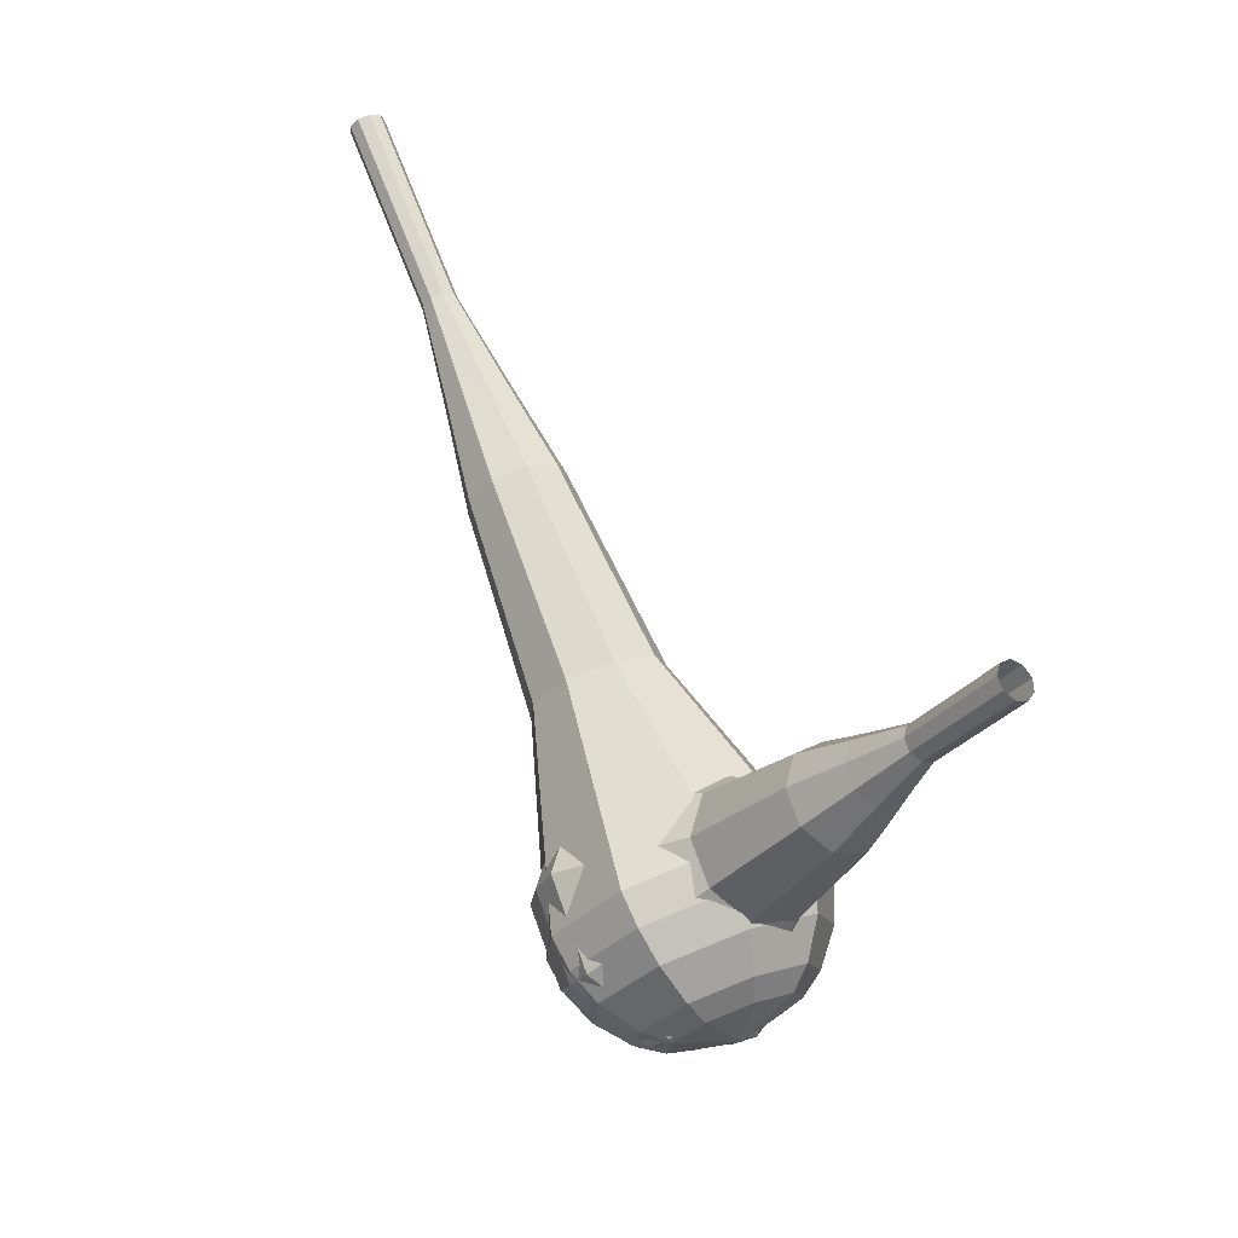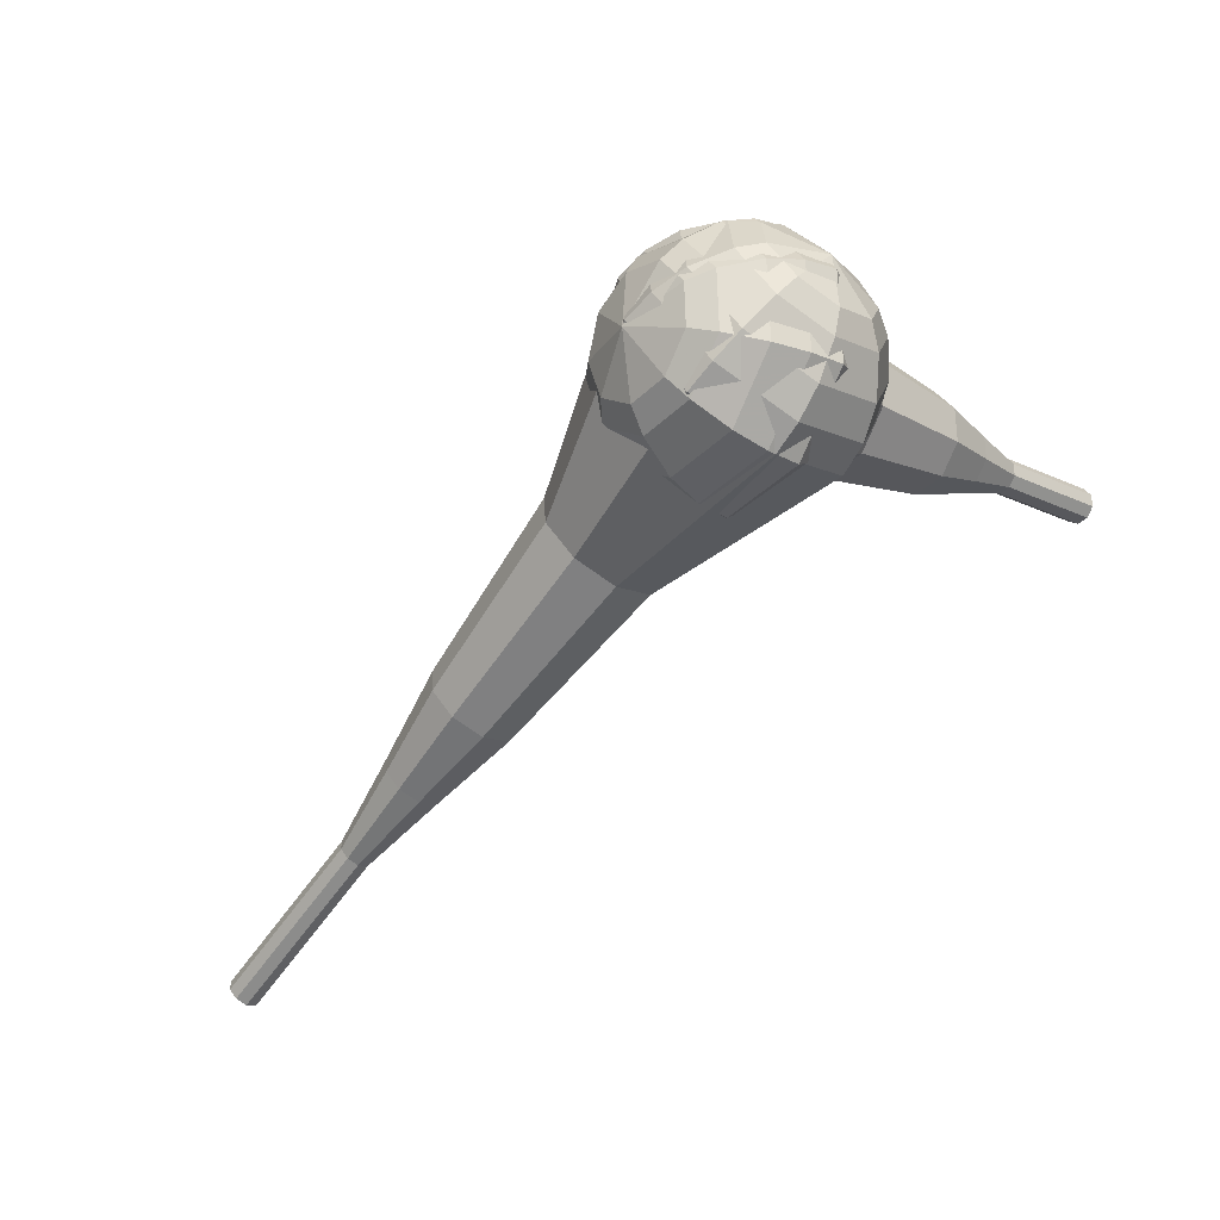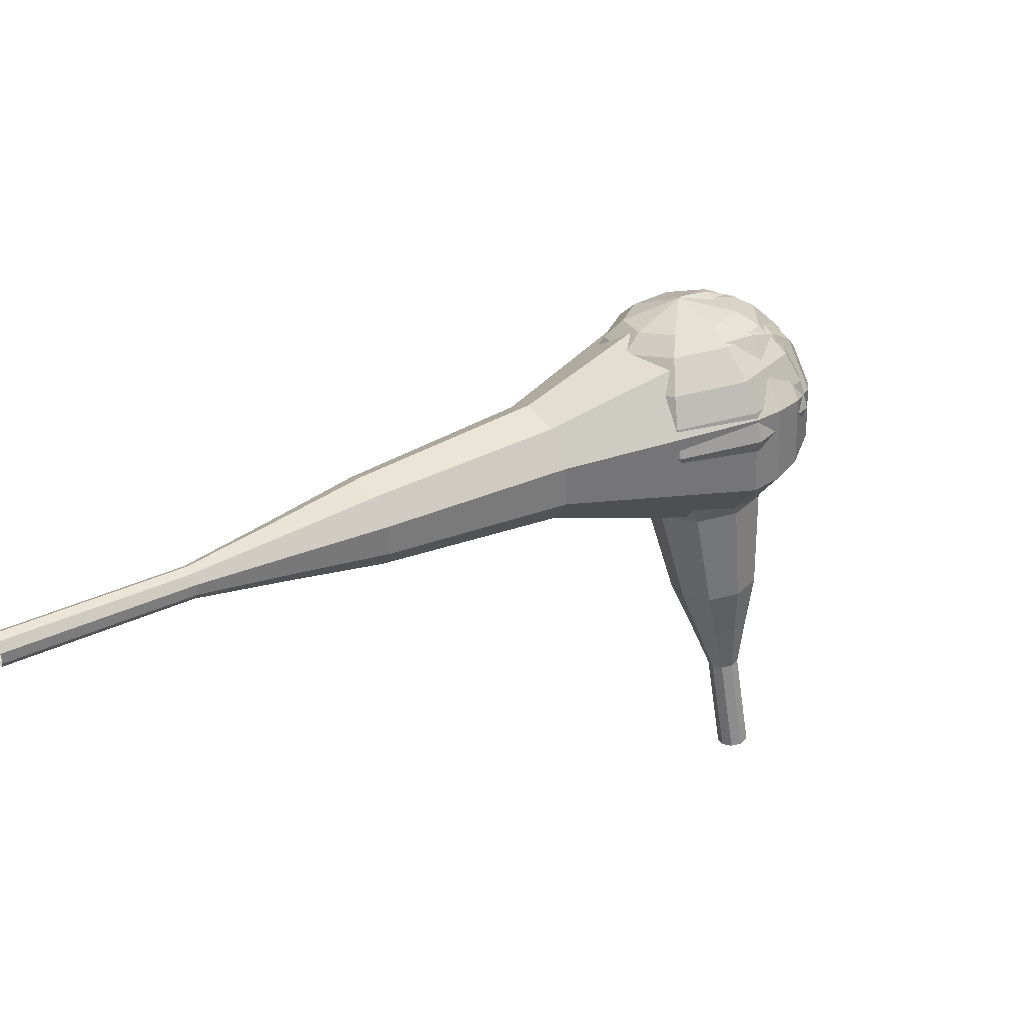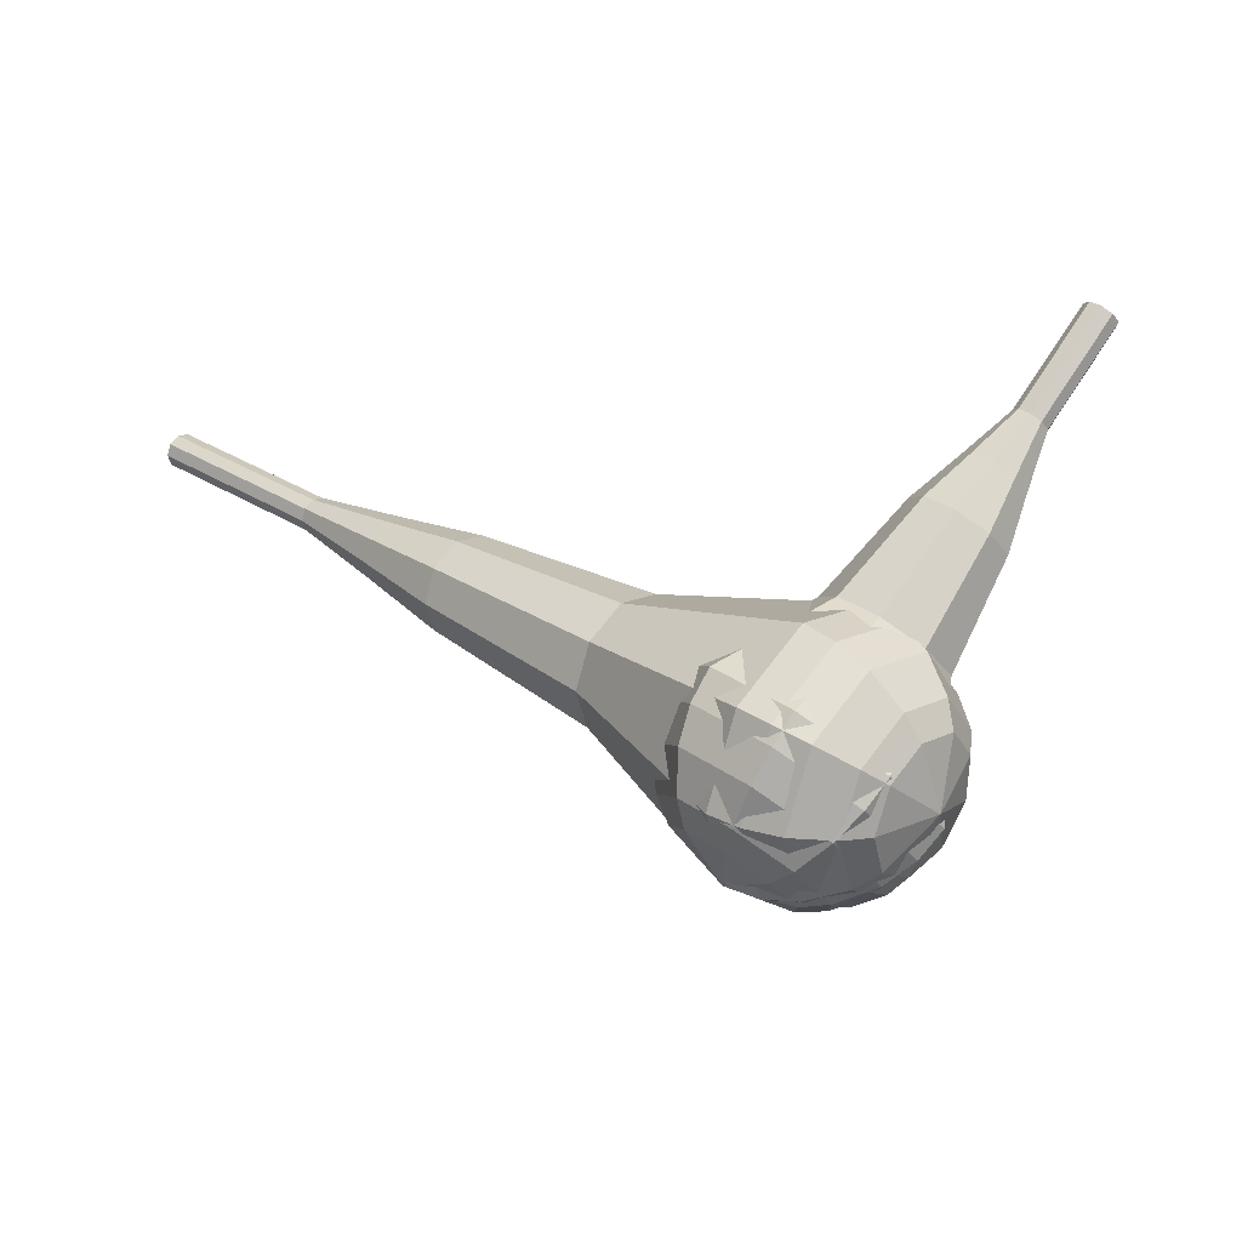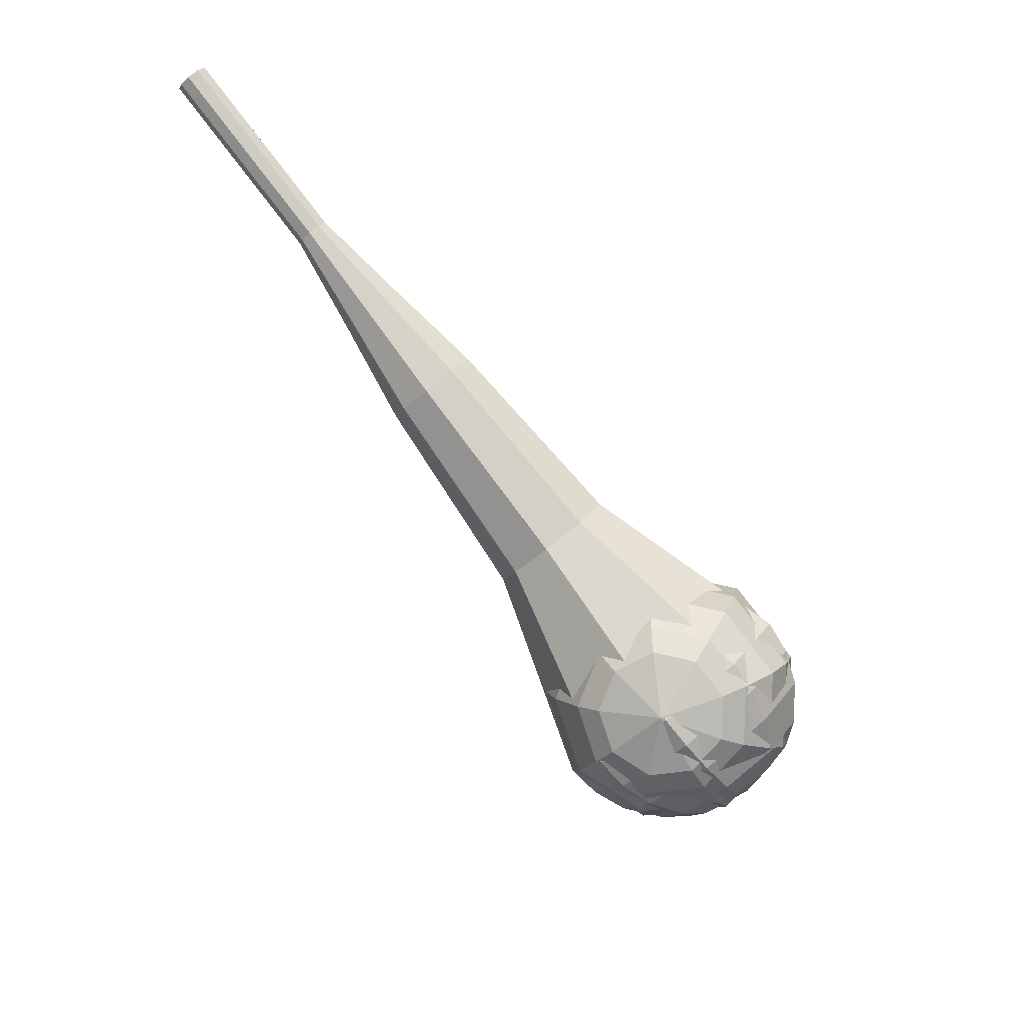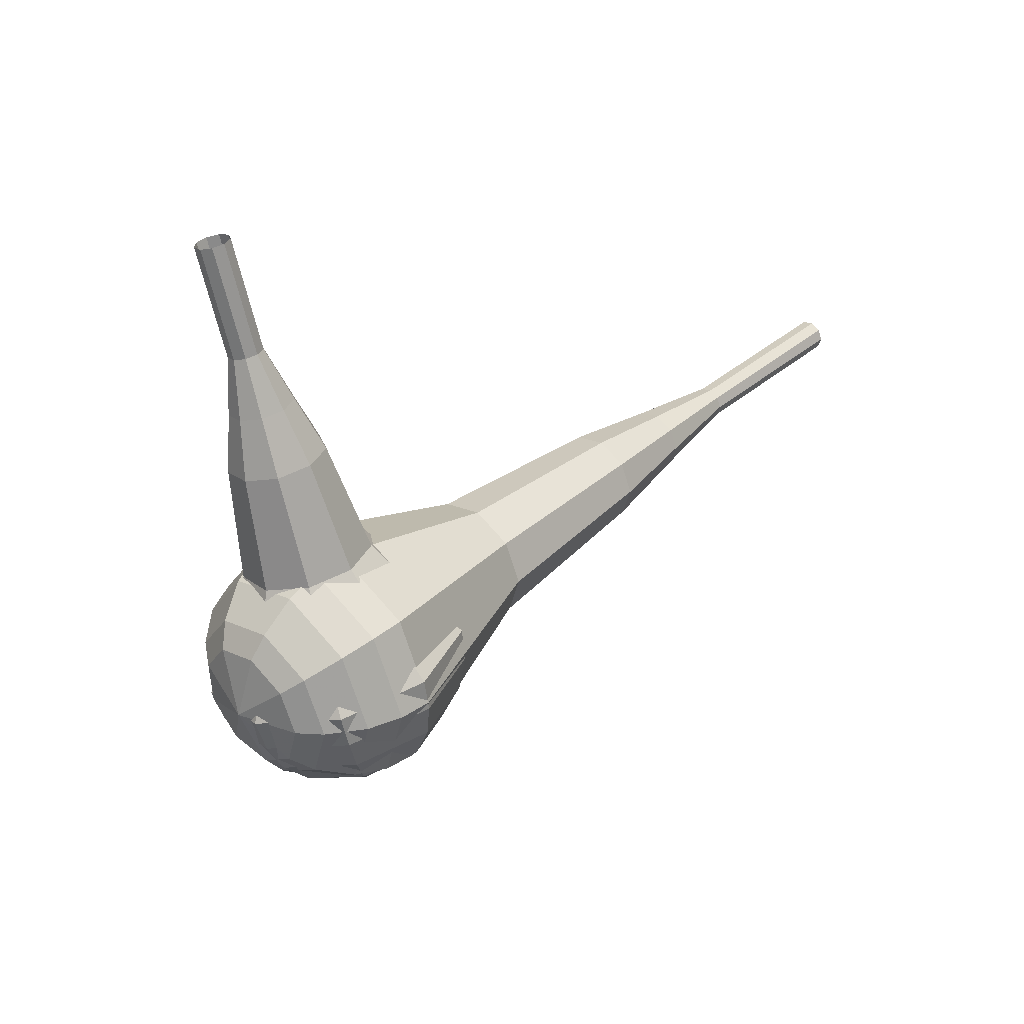
<metadata>
{"format":"obj","ext":"obj","renderer":"f3d","projection":"perspective","resolution":1024,"background":"white","views":[{"elev":36.3,"azim":29.5,"up":"+Y"},{"elev":-24.1,"azim":11.6,"up":"+Z"},{"elev":-64.4,"azim":-29.6,"up":"+Z"},{"elev":76.8,"azim":-4.3,"up":"+Z"},{"elev":-46.5,"azim":-79.2,"up":"+Y"},{"elev":-8.1,"azim":106.8,"up":"+Y"}]}
</metadata>
<code>
g tube1
v 174.1 127.8 80.4
v 174.3 127.7 79.76
v 174.7 127.3 79.42
v 175.3 126.9 79.54
v 175.6 126.6 80.06
v 175.6 126.6 80.74
v 175.2 126.8 81.27
v 174.7 127.3 81.39
v 174.2 127.6 81.04
v 174.1 127.8 80.4
v 172.1 125.3 80.29
v 172.3 125.1 79.65
v 172.8 124.8 79.3
v 173.3 124.4 79.42
v 173.6 124.1 79.95
v 173.6 124.1 80.63
v 173.3 124.3 81.15
v 172.7 124.7 81.27
v 172.3 125.1 80.93
v 172.1 125.3 80.29
v 170.1 122.8 80.18
v 170.3 122.6 79.53
v 170.8 122.3 79.19
v 171.3 121.8 79.31
v 171.6 121.6 79.83
v 171.6 121.5 80.52
v 171.3 121.8 81.04
v 170.7 122.2 81.16
v 170.3 122.6 80.82
v 170.1 122.8 80.18
v 167.4 120.8 80.06
v 167.8 120.5 78.86
v 168.7 119.9 78.22
v 169.7 119.1 78.44
v 170.3 118.5 79.42
v 170.3 118.5 80.7
v 169.6 119 81.69
v 168.6 119.8 81.91
v 167.8 120.5 81.27
v 167.4 120.8 80.06
v 164.7 118.8 79.95
v 165.3 118.5 78.14
v 166.6 117.5 77.18
v 168.1 116.3 77.52
v 169 115.5 78.99
v 169 115.4 80.91
v 168 116.2 82.39
v 166.5 117.3 82.72
v 165.2 118.4 81.76
v 164.7 118.8 79.95
v 160 114.4 79.73
v 160.8 113.9 77.32
v 162.5 112.5 76.03
v 164.5 111 76.48
v 165.8 109.9 78.44
v 165.7 109.8 81.01
v 164.4 110.8 82.97
v 162.4 112.3 83.42
v 160.7 113.8 82.13
v 160 114.4 79.73
v 153.1 111.6 79.5
v 154.6 110.7 74.68
v 158.1 108 72.12
v 162.1 104.9 73.01
v 164.6 102.7 76.94
v 164.5 102.6 82.06
v 161.8 104.5 85.99
v 157.8 107.6 86.88
v 154.4 110.4 84.32
v 153.1 111.6 79.5
v 152.1 110 79.43
v 153.6 109.1 74.77
v 157 106.5 72.29
v 160.8 103.5 73.15
v 163.3 101.4 76.95
v 163.2 101.2 81.92
v 160.6 103.1 85.72
v 156.7 106.1 86.58
v 153.4 108.8 84.1
v 152.1 110 79.43
v 151.6 108.1 79.37
v 152.9 107.2 75.2
v 155.9 104.9 72.98
v 159.4 102.2 73.75
v 161.5 100.3 77.15
v 161.4 100.2 81.59
v 159.1 101.9 84.99
v 155.7 104.6 85.76
v 152.7 107 83.54
v 151.6 108.1 79.37
v 151.6 105.6 79.3
v 152.6 105 76.12
v 155 103.2 74.42
v 157.6 101.2 75.01
v 159.2 99.75 77.61
v 159.2 99.65 81
v 157.4 100.9 83.6
v 154.7 103 84.18
v 152.5 104.8 82.49
v 151.6 105.6 79.3
v 152.1 104.1 79.27
v 152.8 103.6 76.94
v 154.5 102.3 75.7
v 156.4 100.8 76.13
v 157.7 99.77 78.03
v 157.6 99.7 80.51
v 156.3 100.6 82.41
v 154.4 102.1 82.84
v 152.7 103.5 81.6
v 152.1 104.1 79.27
v 154.4 101.1 79.24
v 154.4 101.1 79.24
v 154.4 101.1 79.24
v 154.4 101.1 79.24
v 154.4 101.1 79.24
v 154.4 101.1 79.24
v 154.4 101.1 79.24
v 154.4 101.1 79.24
v 154.4 101.1 79.24
v 154.4 101.1 79.24
f 1 2 12
f 12 11 1
f 2 3 13
f 13 12 2
f 3 4 14
f 14 13 3
f 4 5 15
f 15 14 4
f 5 6 16
f 16 15 5
f 6 7 17
f 17 16 6
f 7 8 18
f 18 17 7
f 8 9 19
f 19 18 8
f 9 10 20
f 20 19 9
f 11 12 22
f 22 21 11
f 12 13 23
f 23 22 12
f 13 14 24
f 24 23 13
f 14 15 25
f 25 24 14
f 15 16 26
f 26 25 15
f 16 17 27
f 27 26 16
f 17 18 28
f 28 27 17
f 18 19 29
f 29 28 18
f 19 20 30
f 30 29 19
f 21 22 32
f 32 31 21
f 22 23 33
f 33 32 22
f 23 24 34
f 34 33 23
f 24 25 35
f 35 34 24
f 25 26 36
f 36 35 25
f 26 27 37
f 37 36 26
f 27 28 38
f 38 37 27
f 28 29 39
f 39 38 28
f 29 30 40
f 40 39 29
f 31 32 42
f 42 41 31
f 32 33 43
f 43 42 32
f 33 34 44
f 44 43 33
f 34 35 45
f 45 44 34
f 35 36 46
f 46 45 35
f 36 37 47
f 47 46 36
f 37 38 48
f 48 47 37
f 38 39 49
f 49 48 38
f 39 40 50
f 50 49 39
f 41 42 52
f 52 51 41
f 42 43 53
f 53 52 42
f 43 44 54
f 54 53 43
f 44 45 55
f 55 54 44
f 45 46 56
f 56 55 45
f 46 47 57
f 57 56 46
f 47 48 58
f 58 57 47
f 48 49 59
f 59 58 48
f 49 50 60
f 60 59 49
f 51 52 62
f 62 61 51
f 52 53 63
f 63 62 52
f 53 54 64
f 64 63 53
f 54 55 65
f 65 64 54
f 55 56 66
f 66 65 55
f 56 57 67
f 67 66 56
f 57 58 68
f 68 67 57
f 58 59 69
f 69 68 58
f 59 60 70
f 70 69 59
f 61 62 72
f 72 71 61
f 62 63 73
f 73 72 62
f 63 64 74
f 74 73 63
f 64 65 75
f 75 74 64
f 65 66 76
f 76 75 65
f 66 67 77
f 77 76 66
f 67 68 78
f 78 77 67
f 68 69 79
f 79 78 68
f 69 70 80
f 80 79 69
f 71 72 82
f 82 81 71
f 72 73 83
f 83 82 72
f 73 74 84
f 84 83 73
f 74 75 85
f 85 84 74
f 75 76 86
f 86 85 75
f 76 77 87
f 87 86 76
f 77 78 88
f 88 87 77
f 78 79 89
f 89 88 78
f 79 80 90
f 90 89 79
f 81 82 92
f 92 91 81
f 82 83 93
f 93 92 82
f 83 84 94
f 94 93 83
f 84 85 95
f 95 94 84
f 85 86 96
f 96 95 85
f 86 87 97
f 97 96 86
f 87 88 98
f 98 97 87
f 88 89 99
f 99 98 88
f 89 90 100
f 100 99 89
f 91 92 102
f 102 101 91
f 92 93 103
f 103 102 92
f 93 94 104
f 104 103 93
f 94 95 105
f 105 104 94
f 95 96 106
f 106 105 95
f 96 97 107
f 107 106 96
f 97 98 108
f 108 107 97
f 98 99 109
f 109 108 98
f 99 100 110
f 110 109 99
f 101 102 112
f 112 111 101
f 102 103 113
f 113 112 102
f 103 104 114
f 114 113 103
f 104 105 115
f 115 114 104
f 105 106 116
f 116 115 105
f 106 107 117
f 117 116 106
f 107 108 118
f 118 117 107
f 108 109 119
f 119 118 108
f 109 110 120
f 120 119 109
v 126 130.4 56.65
v 126.4 130.4 56.09
v 126.9 130.8 55.79
v 127.3 131.3 55.89
v 127.3 131.9 56.35
v 127.1 132.1 56.94
v 126.6 131.9 57.4
v 126.1 131.4 57.5
v 125.9 130.8 57.21
v 126 130.4 56.65
v 130.1 127.4 59.5
v 130.5 127.4 58.94
v 131 127.7 58.65
v 131.3 128.3 58.75
v 131.4 128.8 59.21
v 131.1 129 59.8
v 130.6 128.8 60.26
v 130.2 128.3 60.36
v 130 127.8 60.06
v 130.1 127.4 59.5
v 134.1 124.3 62.36
v 134.5 124.3 61.8
v 135 124.7 61.5
v 135.4 125.3 61.61
v 135.4 125.8 62.06
v 135.1 126 62.66
v 134.7 125.8 63.11
v 134.2 125.3 63.22
v 134 124.7 62.92
v 134.1 124.3 62.36
v 137.6 120.6 65.22
v 138.4 120.6 64.17
v 139.3 121.3 63.61
v 140 122.4 63.8
v 140.1 123.3 64.66
v 139.6 123.7 65.77
v 138.7 123.4 66.63
v 137.8 122.4 66.82
v 137.4 121.3 66.27
v 137.6 120.6 65.22
v 141.1 116.8 68.07
v 142.2 116.8 66.5
v 143.6 117.9 65.66
v 144.6 119.5 65.95
v 144.8 120.9 67.24
v 144 121.5 68.91
v 142.7 120.9 70.19
v 141.4 119.5 70.48
v 140.8 117.9 69.65
v 141.1 116.8 68.07
v 148.7 110 73.79
v 150.1 110 71.69
v 152 111.4 70.57
v 153.3 113.6 70.96
v 153.5 115.5 72.67
v 152.5 116.3 74.9
v 150.7 115.5 76.61
v 149.1 113.6 77
v 148.2 111.5 75.88
v 148.7 110 73.79
v 154.5 101 79.5
v 157.5 101 75.3
v 161.1 103.8 73.07
v 163.8 108.1 73.85
v 164.2 111.9 77.27
v 162.2 113.4 81.73
v 158.7 111.9 85.15
v 155.3 108.1 85.93
v 153.7 103.8 83.7
v 154.5 101 79.5
v 156 100.2 80.42
v 158.8 100.2 76.36
v 162.4 102.9 74.2
v 165 107.1 74.95
v 165.4 110.8 78.26
v 163.4 112.2 82.58
v 160 110.8 85.9
v 156.7 107.1 86.65
v 155.1 102.9 84.49
v 156 100.2 80.42
v 157.7 99.84 81.35
v 160.3 99.83 77.71
v 163.5 102.3 75.78
v 165.8 106 76.45
v 166.1 109.3 79.41
v 164.4 110.6 83.28
v 161.3 109.3 86.24
v 158.4 106 86.91
v 157 102.3 84.98
v 157.7 99.84 81.35
v 160 100.1 82.27
v 161.9 100.1 79.49
v 164.3 101.9 78.02
v 166.1 104.8 78.53
v 166.4 107.3 80.79
v 165 108.3 83.75
v 162.7 107.3 86.01
v 160.5 104.8 86.52
v 159.4 102 85.04
v 160 100.1 82.27
v 161.4 100.7 82.73
v 162.8 100.7 80.7
v 164.6 102 79.62
v 165.9 104.1 79.99
v 166.1 105.9 81.65
v 165.1 106.7 83.81
v 163.4 106 85.47
v 161.8 104.1 85.84
v 161 102 84.76
v 161.4 100.7 82.73
v 164.2 103.1 83.19
v 164.2 103.1 83.19
v 164.2 103.1 83.19
v 164.2 103.1 83.19
v 164.2 103.1 83.19
v 164.2 103.1 83.19
v 164.2 103.1 83.19
v 164.2 103.1 83.19
v 164.2 103.1 83.19
v 164.2 103.1 83.19
f 121 122 132
f 132 131 121
f 122 123 133
f 133 132 122
f 123 124 134
f 134 133 123
f 124 125 135
f 135 134 124
f 125 126 136
f 136 135 125
f 126 127 137
f 137 136 126
f 127 128 138
f 138 137 127
f 128 129 139
f 139 138 128
f 129 130 140
f 140 139 129
f 131 132 142
f 142 141 131
f 132 133 143
f 143 142 132
f 133 134 144
f 144 143 133
f 134 135 145
f 145 144 134
f 135 136 146
f 146 145 135
f 136 137 147
f 147 146 136
f 137 138 148
f 148 147 137
f 138 139 149
f 149 148 138
f 139 140 150
f 150 149 139
f 141 142 152
f 152 151 141
f 142 143 153
f 153 152 142
f 143 144 154
f 154 153 143
f 144 145 155
f 155 154 144
f 145 146 156
f 156 155 145
f 146 147 157
f 157 156 146
f 147 148 158
f 158 157 147
f 148 149 159
f 159 158 148
f 149 150 160
f 160 159 149
f 151 152 162
f 162 161 151
f 152 153 163
f 163 162 152
f 153 154 164
f 164 163 153
f 154 155 165
f 165 164 154
f 155 156 166
f 166 165 155
f 156 157 167
f 167 166 156
f 157 158 168
f 168 167 157
f 158 159 169
f 169 168 158
f 159 160 170
f 170 169 159
f 161 162 172
f 172 171 161
f 162 163 173
f 173 172 162
f 163 164 174
f 174 173 163
f 164 165 175
f 175 174 164
f 165 166 176
f 176 175 165
f 166 167 177
f 177 176 166
f 167 168 178
f 178 177 167
f 168 169 179
f 179 178 168
f 169 170 180
f 180 179 169
f 171 172 182
f 182 181 171
f 172 173 183
f 183 182 172
f 173 174 184
f 184 183 173
f 174 175 185
f 185 184 174
f 175 176 186
f 186 185 175
f 176 177 187
f 187 186 176
f 177 178 188
f 188 187 177
f 178 179 189
f 189 188 178
f 179 180 190
f 190 189 179
f 181 182 192
f 192 191 181
f 182 183 193
f 193 192 182
f 183 184 194
f 194 193 183
f 184 185 195
f 195 194 184
f 185 186 196
f 196 195 185
f 186 187 197
f 197 196 186
f 187 188 198
f 198 197 187
f 188 189 199
f 199 198 188
f 189 190 200
f 200 199 189
f 191 192 202
f 202 201 191
f 192 193 203
f 203 202 192
f 193 194 204
f 204 203 193
f 194 195 205
f 205 204 194
f 195 196 206
f 206 205 195
f 196 197 207
f 207 206 196
f 197 198 208
f 208 207 197
f 198 199 209
f 209 208 198
f 199 200 210
f 210 209 199
f 201 202 212
f 212 211 201
f 202 203 213
f 213 212 202
f 203 204 214
f 214 213 203
f 204 205 215
f 215 214 204
f 205 206 216
f 216 215 205
f 206 207 217
f 217 216 206
f 207 208 218
f 218 217 207
f 208 209 219
f 219 218 208
f 209 210 220
f 220 219 209
f 211 212 222
f 222 221 211
f 212 213 223
f 223 222 212
f 213 214 224
f 224 223 213
f 214 215 225
f 225 224 214
f 215 216 226
f 226 225 215
f 216 217 227
f 227 226 216
f 217 218 228
f 228 227 217
f 218 219 229
f 229 228 218
f 219 220 230
f 230 229 219
f 221 222 232
f 232 231 221
f 222 223 233
f 233 232 222
f 223 224 234
f 234 233 223
f 224 225 235
f 235 234 224
f 225 226 236
f 236 235 225
f 226 227 237
f 237 236 226
f 227 228 238
f 238 237 227
f 228 229 239
f 239 238 228
f 229 230 240
f 240 239 229
g

</code>
